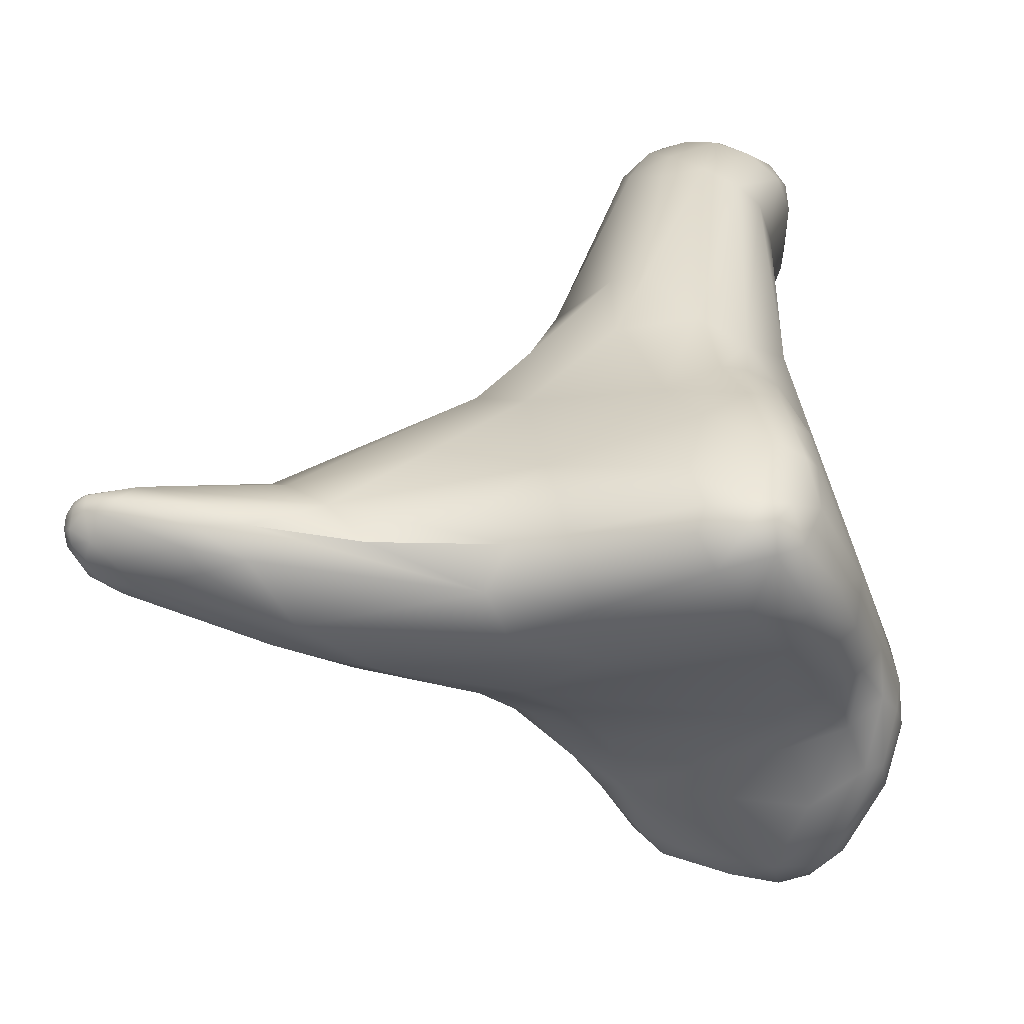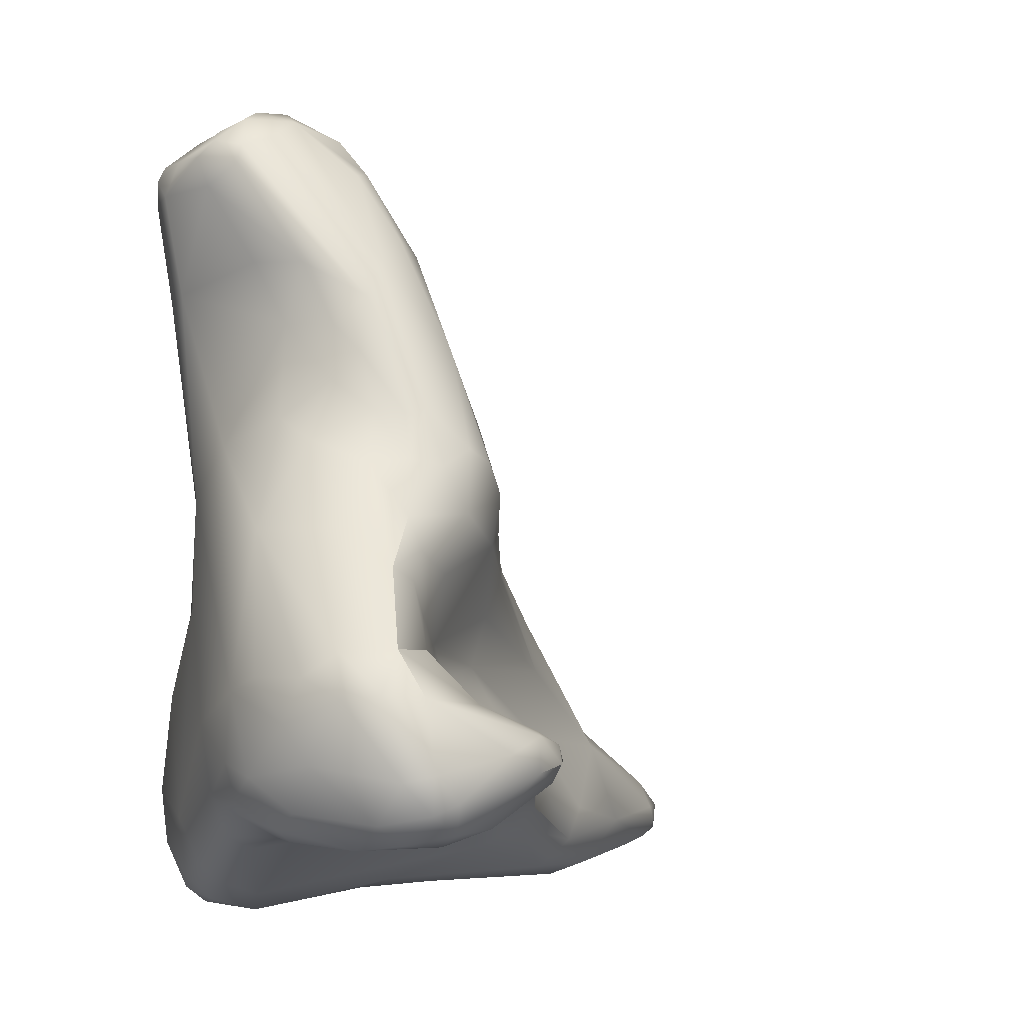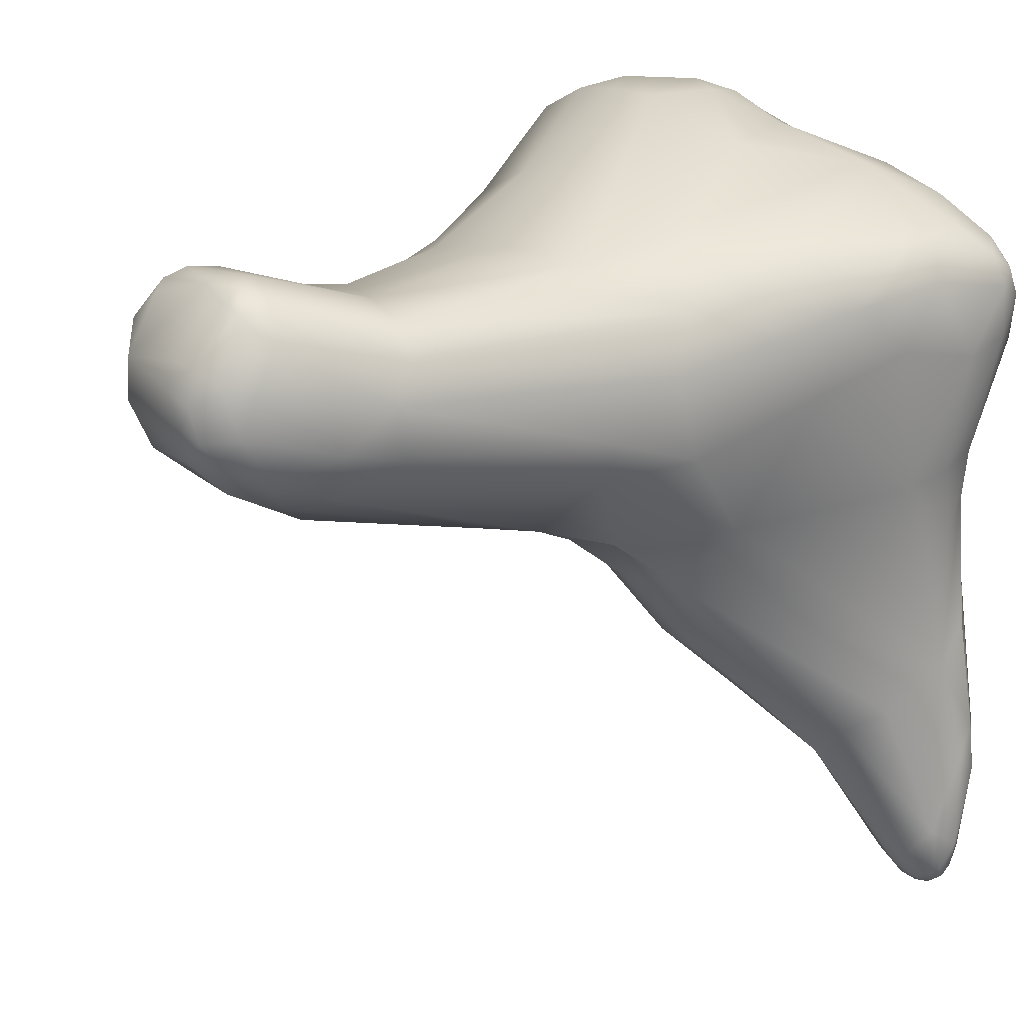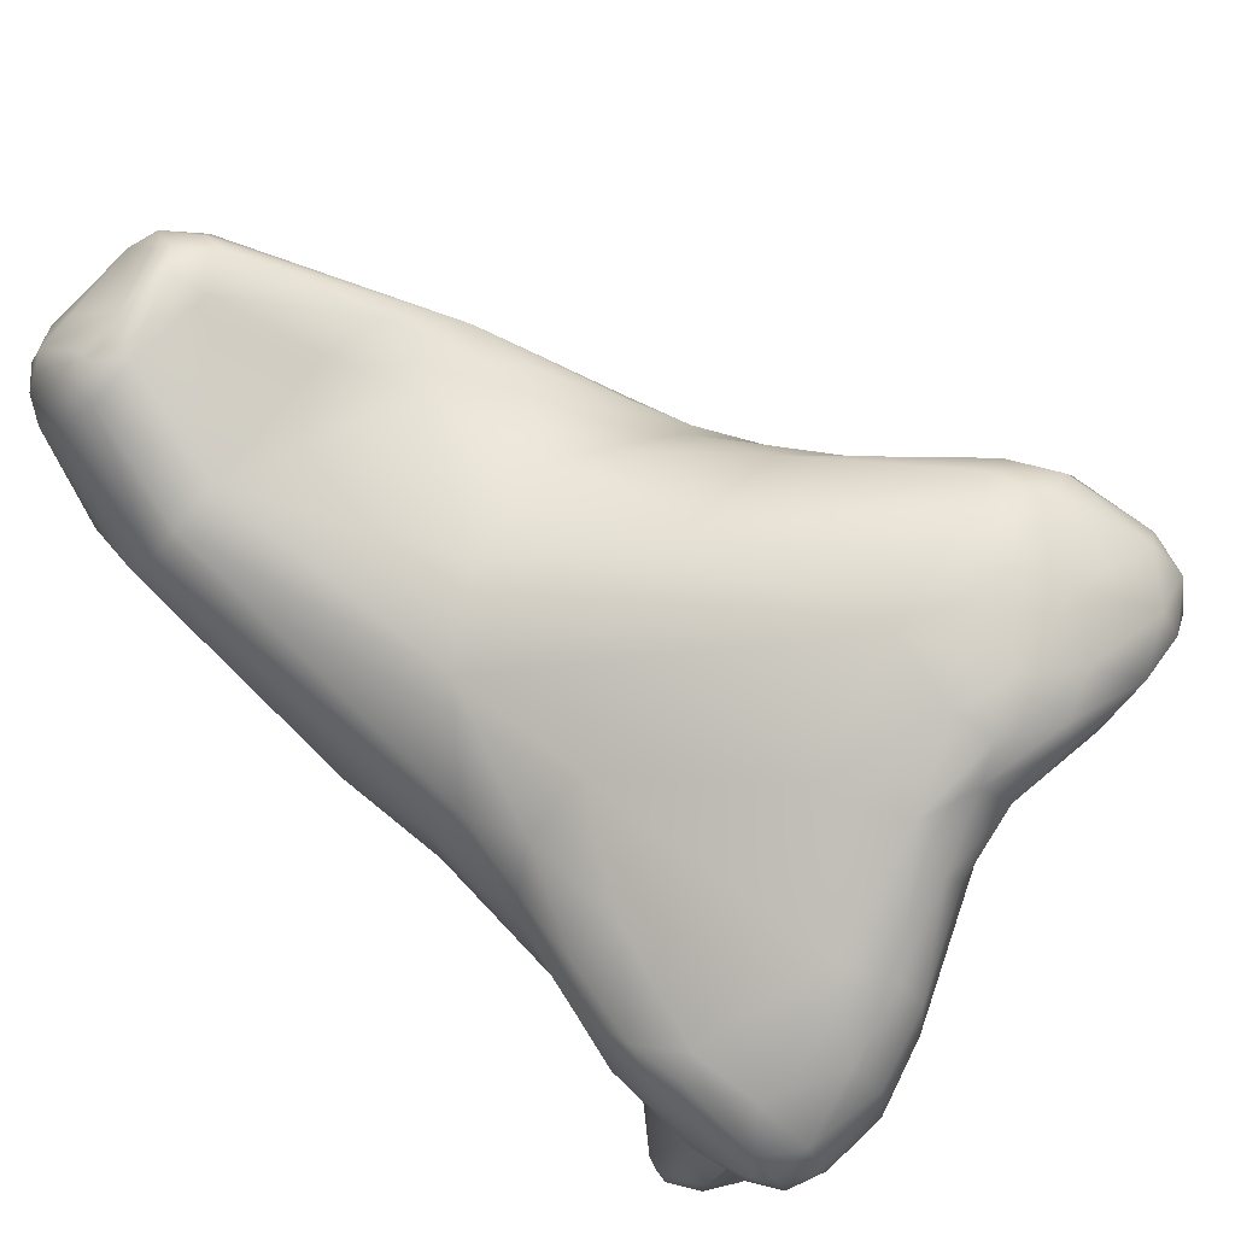
<metadata>
{"format":"obj","ext":"obj","renderer":"f3d","projection":"perspective","resolution":1024,"background":"white","views":[{"elev":-55.7,"azim":95.9,"up":"+Z"},{"elev":-4.4,"azim":-125.1,"up":"+Z"},{"elev":22.8,"azim":61.3,"up":"+Y"},{"elev":78.9,"azim":135.2,"up":"+Y"}]}
</metadata>
<code>
v -7.531 -96.27 1404
v -7.793 -96.67 1404
v -7.111 -95.56 1405
v -6.786 -95.59 1405
v -7.824 -96.09 1405
v -7.513 -96.03 1405
v -7.891 -96.35 1405
v -7.969 -96.33 1405
v -7.977 -96.57 1405
v -7.471 -95.68 1406
v -6.88 -95.43 1405
v -7.032 -95.53 1406
v -7.721 -95.93 1406
v -7.85 -96.31 1406
v -7.308 -95.75 1406
v -7.563 -96.2 1406
v -6.412 -95.63 1404
v -6.345 -95.82 1404
v -7.097 -96.06 1404
v -6.688 -96.36 1404
v -7.459 -96.73 1404
v -7.672 -97.13 1404
v -5.884 -95.39 1405
v -6.322 -95.39 1405
v -5.952 -95.46 1405
v -7.959 -97.45 1405
v -5.968 -95.4 1406
v -6.407 -95.41 1406
v -7.649 -97 1406
v -8.018 -97.11 1405
v -7.853 -97.53 1405
v -7.139 -96.77 1406
v -5.216 -95.61 1405
v -5.681 -95.61 1405
v -5.824 -95.97 1404
v -6.02 -96.51 1404
v -7.437 -97.55 1405
v -7.693 -97.78 1405
v -7.76 -97.83 1405
v -7.407 -97.98 1405
v -7.483 -98.05 1405
v -6.862 -97.14 1406
v -6.948 -97.47 1405
v -7.533 -97.72 1405
v -7.525 -97.98 1405
v -6.822 -96.94 1406
v -6.93 -96.54 1407
v -6.917 -96.77 1407
v -6.759 -96.96 1407
v -6.48 -96.26 1407
v -6.651 -96.88 1407
v -4.416 -95.9 1404
v -5.13 -95.83 1404
v -5.214 -96.05 1404
v -5.568 -96.56 1404
v -4.892 -95.66 1405
v -6.734 -98.07 1405
v -6.898 -98.32 1405
v -6.413 -97.33 1406
v -6.382 -97.57 1406
v -6.195 -97.47 1406
v -5.621 -95.84 1407
v -6.581 -97.34 1407
v -6.524 -97.65 1407
v -5.674 -96.39 1408
v -6.211 -96.71 1408
v -6.204 -97.13 1408
v -6.02 -96.9 1408
v -6.377 -97.06 1408
v -6.482 -97.39 1408
v -6.256 -97.33 1408
v -5.629 -96.64 1409
v -5.832 -96.85 1409
v -3.876 -96.32 1404
v -3.806 -96.07 1404
v -4.464 -96.15 1404
v -4.344 -96.58 1404
v -4.196 -95.79 1404
v -5.969 -98.19 1405
v -6.213 -98.45 1405
v -6.504 -98.57 1405
v -6.399 -98.54 1405
v -5.909 -97.78 1406
v -6.661 -98.45 1405
v -6.492 -98.38 1405
v -4.436 -96.12 1408
v -5.223 -96.31 1408
v -6.376 -97.76 1408
v -6.298 -98.04 1408
v -5.878 -97.87 1409
v -5.055 -96.46 1409
v -4.753 -96.27 1410
v -5.545 -96.7 1409
v -5.276 -96.52 1410
v -5.765 -96.96 1410
v -5.649 -97.22 1410
v -4.753 -96.07 1411
v -4.74 -96.12 1411
v -4.428 -95.91 1411
v -4.343 -95.85 1411
v -4.487 -95.96 1411
v -3.257 -96.36 1404
v -3.791 -96.87 1403
v -3.208 -96.16 1404
v -3.137 -96.13 1405
v -5.374 -98.49 1404
v -5.492 -98.83 1405
v -3.396 -96.1 1406
v -5.346 -98.47 1406
v -5.785 -98.5 1405
v -3.922 -96.06 1407
v -3.372 -96.32 1406
v -6.016 -98.27 1407
v -5.611 -98.62 1407
v -3.775 -96.16 1408
v -5.42 -98.57 1408
v -6.107 -98.3 1408
v -5.873 -98.21 1408
v -3.545 -96.09 1410
v -3.716 -95.8 1411
v -5.448 -97.54 1410
v -5.354 -97.79 1410
v -3.908 -95.86 1411
v -3.516 -95.81 1411
v -3.499 -95.9 1411
v -4.4 -96.05 1411
v -5.034 -97.29 1411
v -4.931 -97.46 1411
v -4.546 -96.27 1411
v -4.337 -96.51 1412
v -4.809 -96.43 1411
v -4.666 -96.76 1411
v -3.204 -96.61 1404
v -2.953 -96.56 1404
v -2.962 -96.83 1404
v -3.277 -97.11 1403
v -2.981 -97.25 1404
v -2.955 -96.43 1404
v -2.845 -96.7 1404
v -2.829 -97.16 1404
v -4.356 -98.16 1404
v -4.899 -98.86 1404
v -2.956 -96.24 1405
v -2.886 -96.31 1405
v -2.773 -96.51 1405
v -5.02 -99.27 1404
v -2.998 -96.36 1406
v -2.785 -96.64 1405
v -5.643 -99.05 1405
v -5.641 -99.06 1405
v -5.262 -99.31 1405
v -5.154 -99.23 1405
v -2.957 -96.85 1406
v -5.238 -98.83 1406
v -3.19 -96.56 1407
v -3.073 -96.6 1406
v -5.382 -98.62 1406
v -4.99 -98.88 1407
v -5.357 -98.78 1407
v -5.253 -98.91 1407
v -4.985 -99.11 1407
v -3.13 -96.19 1410
v -3.331 -95.9 1411
v -3.31 -95.96 1411
v -3.069 -96.19 1411
v -3.361 -96.35 1411
v -4.366 -97.69 1411
v -3.7 -96.38 1411
v -3.553 -96.56 1412
v -4.294 -96.88 1412
v -4.496 -97.4 1411
v -3.341 -98.28 1404
v -3.695 -98.19 1404
v -2.727 -97.26 1404
v -3.943 -98.93 1404
v -2.698 -97.08 1405
v -5.084 -99.45 1404
v -4.985 -99.57 1405
v -2.878 -97.41 1406
v -2.961 -97.01 1407
v -2.807 -97.45 1408
v -3.766 -98.44 1408
v -4.28 -98.12 1409
v -3.724 -98.21 1409
v -2.885 -96.4 1410
v -2.753 -96.74 1410
v -2.765 -97.19 1410
v -2.788 -97.07 1410
v -3.629 -97.92 1410
v -3.105 -96.49 1411
v -3.279 -96.65 1411
v -2.989 -96.56 1411
v -3.003 -96.88 1411
v -3.199 -96.92 1411
v -3.1 -97.12 1411
v -3.287 -97.41 1411
v -2.992 -97.28 1411
v -3.368 -96.83 1412
v -3.435 -97.13 1411
v -3.461 -99.07 1404
v -3.071 -98.34 1404
v -2.902 -98.41 1404
v -3.136 -98.84 1404
v -4.261 -100.1 1404
v -4.452 -100.4 1404
v -2.887 -98.5 1405
v -4.401 -100.5 1404
v -4.513 -99.88 1405
v -4.363 -99.99 1406
v -3.227 -98.69 1406
v -4.198 -99.99 1406
v -2.919 -97.8 1407
v -3.737 -99.18 1407
v -3.452 -99.19 1407
v -4.137 -99.1 1407
v -2.903 -97.81 1408
v -3.69 -98.66 1408
v -3.396 -98.66 1408
v -3.509 -98.29 1409
v -3.459 -98.4 1408
v -2.971 -97.52 1410
v -3.162 -97.59 1411
v -3.618 -100.7 1404
v -2.96 -99.09 1404
v -2.987 -100 1404
v -3.908 -101 1404
v -3.728 -100.5 1406
v -3.92 -99.88 1407
v -3.618 -100.1 1406
v -2.805 -100.4 1404
v -2.914 -100.8 1405
v -3.99 -101.4 1404
v -3.113 -101 1405
v -3.85 -101.1 1405
v -3.452 -101.3 1405
v -2.955 -101.1 1404
v -2.724 -101 1404
v -2.611 -101.3 1404
v -2.672 -101.5 1404
v -3.061 -101.4 1404
v -2.827 -101.6 1404
v -3.234 -102.1 1404
v -3.366 -102.2 1404
v -3.445 -102.3 1404
v -2.515 -102.2 1404
v -2.609 -102.3 1404
v -2.585 -102.4 1404
v -3.381 -102.4 1404
v -3.193 -102.4 1404
v -2.983 -102.2 1404
v -3.22 -102.5 1404
v -2.976 -102.5 1404
v -3.037 -102.5 1404
v -2.806 -102.4 1404
v -2.872 -102.6 1404
v -2.964 -102.7 1404
v -2.748 -102.6 1404
v -2.801 -102.7 1404
v -2.568 -102 1404
v -2.743 -102.3 1405
v -2.589 -102.5 1404
v -3.14 -102.4 1405
v -3.137 -102.6 1404
v -2.904 -102.4 1405
v -2.922 -102.6 1404
v -2.829 -102.7 1404
v -2.734 -102.6 1404
v -2.606 -102.5 1404
v -2.537 -102.4 1404
v -2.599 -102.5 1404
v -2.718 -102.6 1404
v -2.69 -102.6 1404
v -7.563 -96.2 1406
v -7.563 -96.2 1406
v -7.139 -96.77 1406
v -7.76 -97.83 1405
v -6.93 -96.54 1407
v -4.496 -97.4 1411
v -5.084 -99.45 1404
v -3.396 -98.66 1408
v -2.987 -100 1404
v -3.452 -101.3 1405
g grp1
f 17 19 4
f 1 7 6
f 6 3 4
f 4 19 6
f 6 19 1
f 2 7 1
f 3 24 4
f 11 24 3
f 24 17 4
f 3 6 5
f 5 6 7
f 7 8 5
f 7 9 8
f 2 9 7
f 9 30 8
f 12 11 10
f 10 11 3
f 15 62 12
f 10 15 12
f 3 5 10
f 5 8 13
f 8 14 13
f 5 13 10
f 62 15 50
f 13 15 10
f 13 14 16
f 15 16 50
f 13 16 15
f 18 17 34
f 34 17 25
f 25 17 24
f 25 33 34
f 35 18 34
f 18 19 17
f 18 20 19
f 20 18 35
f 20 21 19
f 21 1 19
f 20 57 21
f 21 57 37
f 21 2 1
f 22 2 21
f 21 37 22
f 56 23 27
f 24 11 27
f 27 23 24
f 25 24 23
f 33 25 23
f 9 2 26
f 9 26 30
f 22 26 2
f 26 31 30
f 26 22 38
f 39 31 26
f 56 27 115
f 62 28 12
f 11 28 27
f 28 11 12
f 62 27 28
f 14 29 273
f 8 30 14
f 31 14 30
f 14 31 29
f 29 32 273
f 275 48 274
f 46 48 275
f 274 48 47
f 53 35 34
f 34 33 53
f 53 54 35
f 54 55 35
f 20 36 57
f 35 36 20
f 55 36 35
f 33 23 56
f 26 38 276
f 22 37 38
f 37 40 38
f 40 41 38
f 41 276 38
f 45 39 41
f 40 58 41
f 84 45 41
f 111 56 115
f 42 275 29
f 43 60 42
f 275 61 46
f 29 43 42
f 29 44 43
f 43 44 85
f 45 31 39
f 29 31 44
f 45 44 31
f 45 85 44
f 27 62 86
f 86 115 27
f 65 62 50
f 277 50 16
f 48 49 47
f 49 48 46
f 66 50 277
f 51 66 277
f 47 49 51
f 53 76 54
f 53 33 52
f 53 52 76
f 52 33 78
f 74 76 52
f 55 54 77
f 57 36 55
f 78 33 56
f 56 111 78
f 57 40 37
f 57 55 79
f 58 84 41
f 58 40 57
f 42 59 275
f 275 59 61
f 42 60 59
f 60 83 59
f 83 61 59
f 110 43 85
f 110 60 43
f 85 45 84
f 61 63 46
f 46 63 49
f 62 65 87
f 86 62 87
f 69 66 51
f 49 64 51
f 64 70 51
f 51 70 69
f 64 49 63
f 113 64 63
f 117 64 113
f 50 66 65
f 72 65 68
f 72 87 65
f 65 66 68
f 68 66 69
f 69 67 68
f 69 71 67
f 88 70 64
f 70 71 69
f 70 88 71
f 73 93 72
f 95 93 73
f 73 67 95
f 72 68 73
f 67 73 68
f 74 103 77
f 75 52 78
f 75 78 104
f 75 74 52
f 54 76 77
f 76 74 77
f 80 57 79
f 80 82 57
f 82 80 107
f 81 84 58
f 57 82 58
f 81 58 82
f 149 81 82
f 82 107 149
f 150 81 149
f 81 150 84
f 152 85 84
f 150 152 84
f 78 111 108
f 83 60 154
f 154 60 110
f 63 61 113
f 157 113 61
f 64 89 88
f 117 89 64
f 91 86 87
f 118 90 89
f 118 89 117
f 72 91 87
f 72 93 91
f 67 71 95
f 89 90 88
f 91 92 119
f 94 92 91
f 99 92 94
f 99 94 97
f 91 93 94
f 94 95 97
f 93 95 94
f 71 96 95
f 88 96 71
f 90 96 88
f 121 96 90
f 99 119 92
f 127 132 96
f 123 120 100
f 123 100 101
f 100 99 97
f 95 98 97
f 98 101 97
f 101 98 129
f 98 95 131
f 129 98 131
f 119 99 120
f 120 99 100
f 101 100 97
f 126 123 101
f 126 101 129
f 96 131 95
f 103 74 133
f 133 74 102
f 104 138 102
f 136 173 103
f 141 77 103
f 74 75 102
f 102 75 104
f 138 104 143
f 143 104 105
f 105 104 78
f 142 55 77
f 141 142 77
f 144 143 105
f 55 106 79
f 55 142 106
f 107 79 106
f 78 108 105
f 144 105 108
f 107 80 79
f 111 112 108
f 108 112 147
f 83 154 109
f 83 109 61
f 152 110 85
f 152 154 110
f 115 112 111
f 115 86 119
f 115 119 162
f 113 114 117
f 114 118 117
f 116 118 114
f 116 183 118
f 86 91 119
f 183 167 118
f 118 122 90
f 118 167 122
f 122 121 90
f 163 120 124
f 163 119 120
f 164 163 124
f 121 127 96
f 127 121 128
f 128 121 122
f 167 128 122
f 120 123 124
f 126 130 123
f 124 123 125
f 164 124 125
f 130 126 129
f 127 128 132
f 128 171 132
f 129 131 132
f 130 129 132
f 131 96 132
f 170 132 171
f 130 132 170
f 103 133 136
f 134 133 102
f 102 138 134
f 133 135 136
f 133 134 135
f 136 135 137
f 139 140 135
f 139 135 134
f 139 174 140
f 137 135 140
f 137 172 136
f 137 201 172
f 141 103 173
f 175 141 173
f 139 134 138
f 138 145 139
f 139 145 174
f 141 204 142
f 138 143 145
f 144 145 143
f 145 176 174
f 149 107 177
f 106 142 146
f 106 146 107
f 107 146 177
f 144 108 147
f 147 148 144
f 145 144 148
f 176 145 148
f 179 148 153
f 279 150 149
f 151 150 279
f 150 151 152
f 178 152 151
f 156 147 112
f 156 112 155
f 148 147 156
f 156 153 148
f 154 152 208
f 208 109 154
f 156 155 153
f 61 109 157
f 112 115 155
f 153 155 180
f 158 159 161
f 160 113 157
f 160 114 113
f 159 114 160
f 161 159 160
f 155 115 162
f 159 158 116
f 158 217 116
f 159 116 114
f 162 185 155
f 185 180 155
f 119 163 162
f 162 163 185
f 185 163 165
f 186 185 165
f 163 164 165
f 125 123 166
f 125 166 164
f 166 190 164
f 164 190 165
f 190 192 165
f 167 199 278
f 167 278 128
f 166 123 168
f 166 168 169
f 191 166 169
f 168 123 130
f 168 130 169
f 170 169 130
f 199 170 278
f 140 201 137
f 136 172 173
f 172 200 173
f 173 200 175
f 201 140 202
f 202 140 174
f 202 174 206
f 204 141 175
f 146 142 204
f 174 176 206
f 178 151 279
f 146 205 177
f 279 205 178
f 206 176 179
f 179 176 148
f 179 210 206
f 152 178 208
f 207 208 178
f 180 179 153
f 180 212 179
f 179 212 210
f 209 109 208
f 181 212 180
f 209 160 157
f 209 161 160
f 209 157 109
f 209 211 161
f 161 211 158
f 180 186 181
f 182 183 116
f 182 116 217
f 185 186 180
f 182 184 183
f 186 188 187
f 187 181 186
f 187 188 221
f 181 187 216
f 189 184 219
f 183 184 167
f 186 165 192
f 186 192 188
f 192 193 188
f 193 197 188
f 221 188 197
f 166 191 190
f 169 198 191
f 192 190 193
f 193 190 194
f 194 190 191
f 194 191 198
f 193 194 195
f 193 195 197
f 199 195 194
f 196 195 199
f 197 195 196
f 222 197 196
f 189 222 196
f 196 199 167
f 189 167 184
f 196 167 189
f 169 170 198
f 194 198 199
f 170 199 198
f 200 223 175
f 223 200 236
f 201 203 172
f 202 224 201
f 202 206 224
f 172 203 200
f 201 224 203
f 146 204 205
f 205 204 226
f 207 178 205
f 234 208 207
f 232 207 205
f 208 234 209
f 210 212 216
f 230 210 214
f 211 228 158
f 181 216 212
f 213 218 217
f 280 214 210
f 216 280 210
f 214 218 213
f 158 228 215
f 213 215 228
f 220 182 217
f 280 216 220
f 217 218 220
f 158 215 217
f 217 215 213
f 220 216 221
f 220 219 182
f 220 221 219
f 184 182 219
f 187 221 216
f 197 222 221
f 221 222 219
f 219 222 189
f 223 204 175
f 223 226 204
f 240 242 223
f 206 230 224
f 203 225 200
f 203 224 230
f 230 281 203
f 223 242 226
f 226 242 243
f 210 230 206
f 232 234 207
f 230 214 231
f 211 209 234
f 213 229 214
f 228 229 213
f 227 229 228
f 227 228 211
f 236 240 223
f 235 227 211
f 214 233 231
f 234 235 211
f 214 229 233
f 235 229 227
f 233 229 282
f 225 237 200
f 200 237 236
f 230 237 281
f 236 241 240
f 236 237 239
f 230 238 237
f 259 238 230
f 239 241 236
f 237 238 239
f 250 242 240
f 205 226 232
f 232 226 243
f 248 232 243
f 248 244 232
f 251 248 243
f 231 259 230
f 262 235 234
f 233 282 260
f 232 244 234
f 241 250 240
f 250 241 254
f 259 245 238
f 246 254 241
f 238 245 239
f 241 239 246
f 245 246 239
f 247 254 246
f 259 269 245
f 247 246 245
f 257 254 247
f 269 247 245
f 247 269 268
f 269 259 261
f 269 261 270
f 249 242 250
f 242 249 243
f 251 243 249
f 249 253 251
f 251 263 248
f 263 244 248
f 250 252 249
f 252 253 249
f 250 254 252
f 253 256 251
f 251 256 263
f 254 255 252
f 255 253 252
f 255 256 253
f 255 254 257
f 257 258 255
f 258 256 255
f 256 266 263
f 258 257 268
f 271 258 268
f 258 271 266
f 256 258 266
f 272 266 271
f 264 260 282
f 262 264 235
f 233 260 259
f 231 233 259
f 264 267 260
f 261 259 260
f 267 261 260
f 234 244 262
f 262 244 263
f 262 265 264
f 263 265 262
f 266 265 263
f 265 267 264
f 265 266 267
f 267 266 272
f 257 247 268
f 269 270 268
f 271 268 270
f 272 271 270
f 272 270 261
f 267 272 261

</code>
